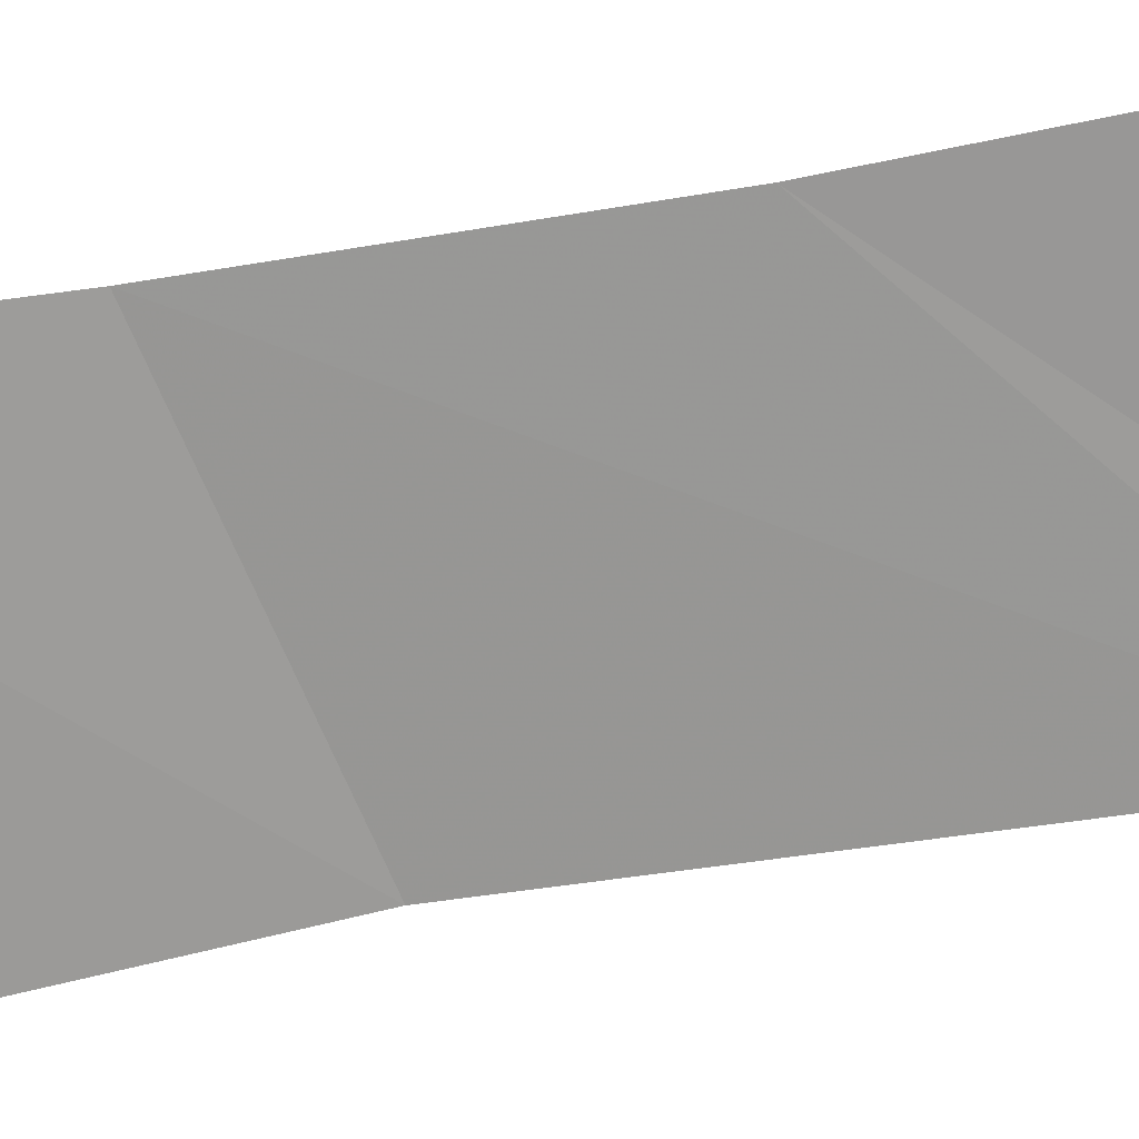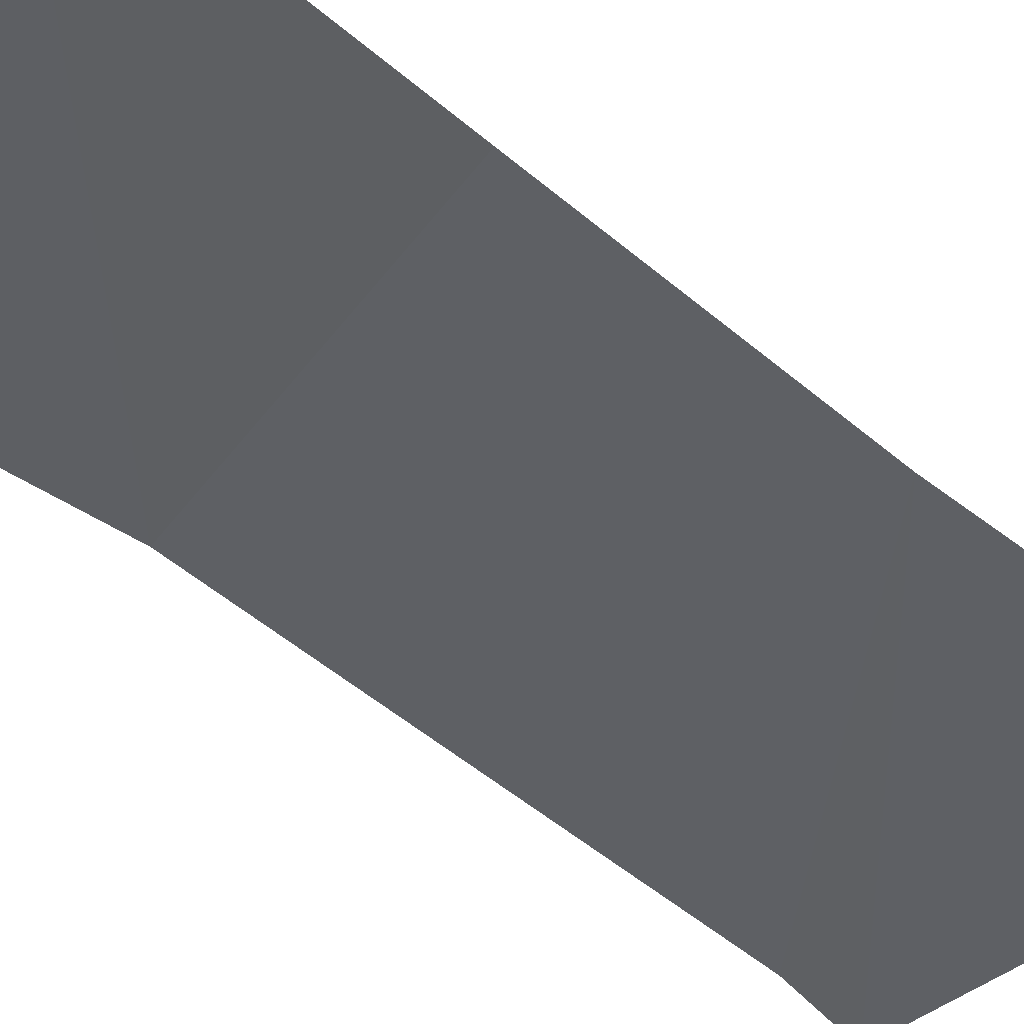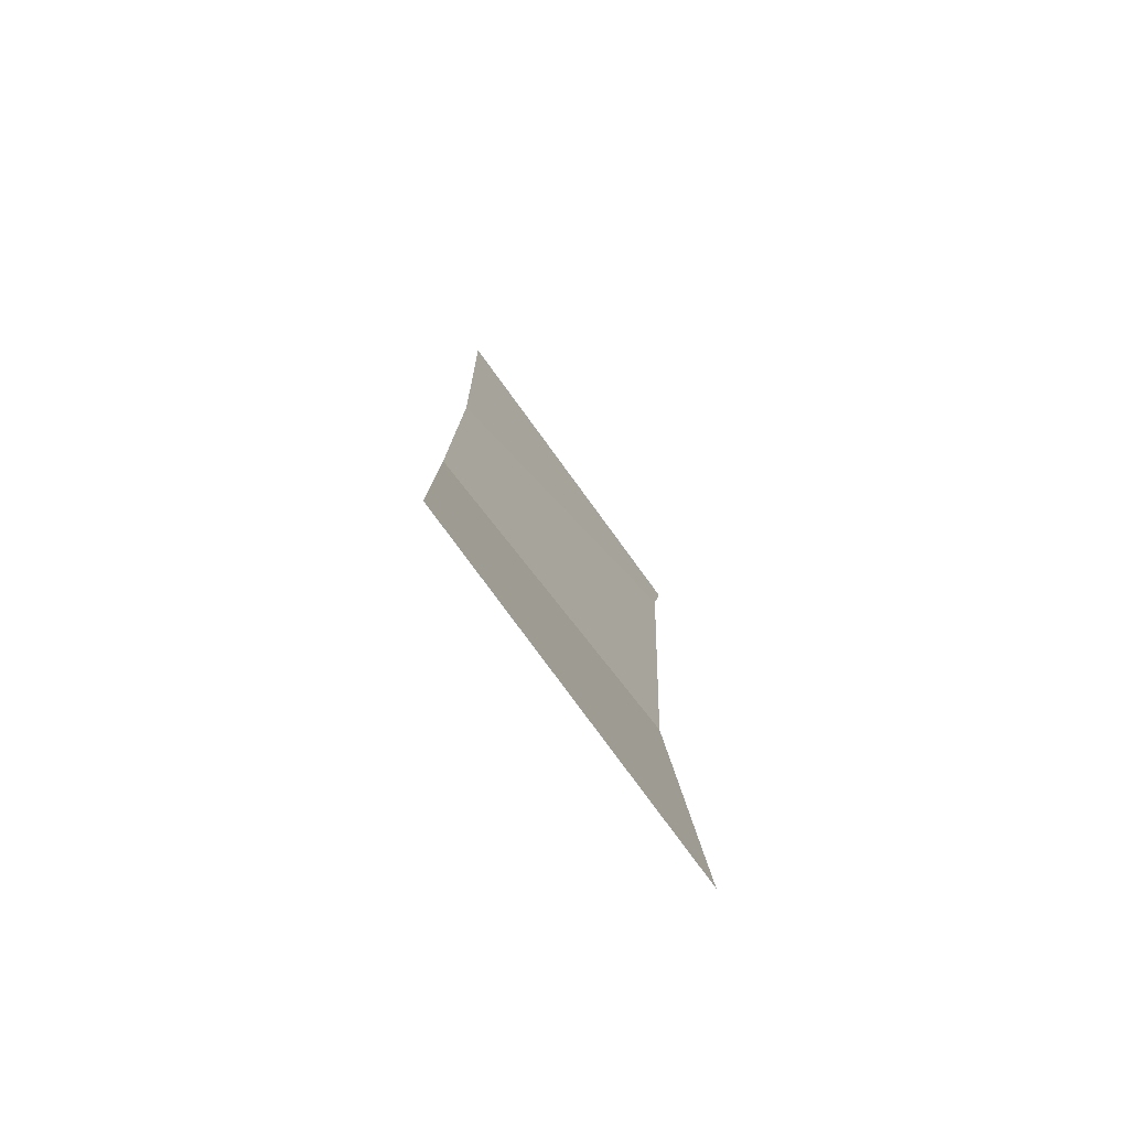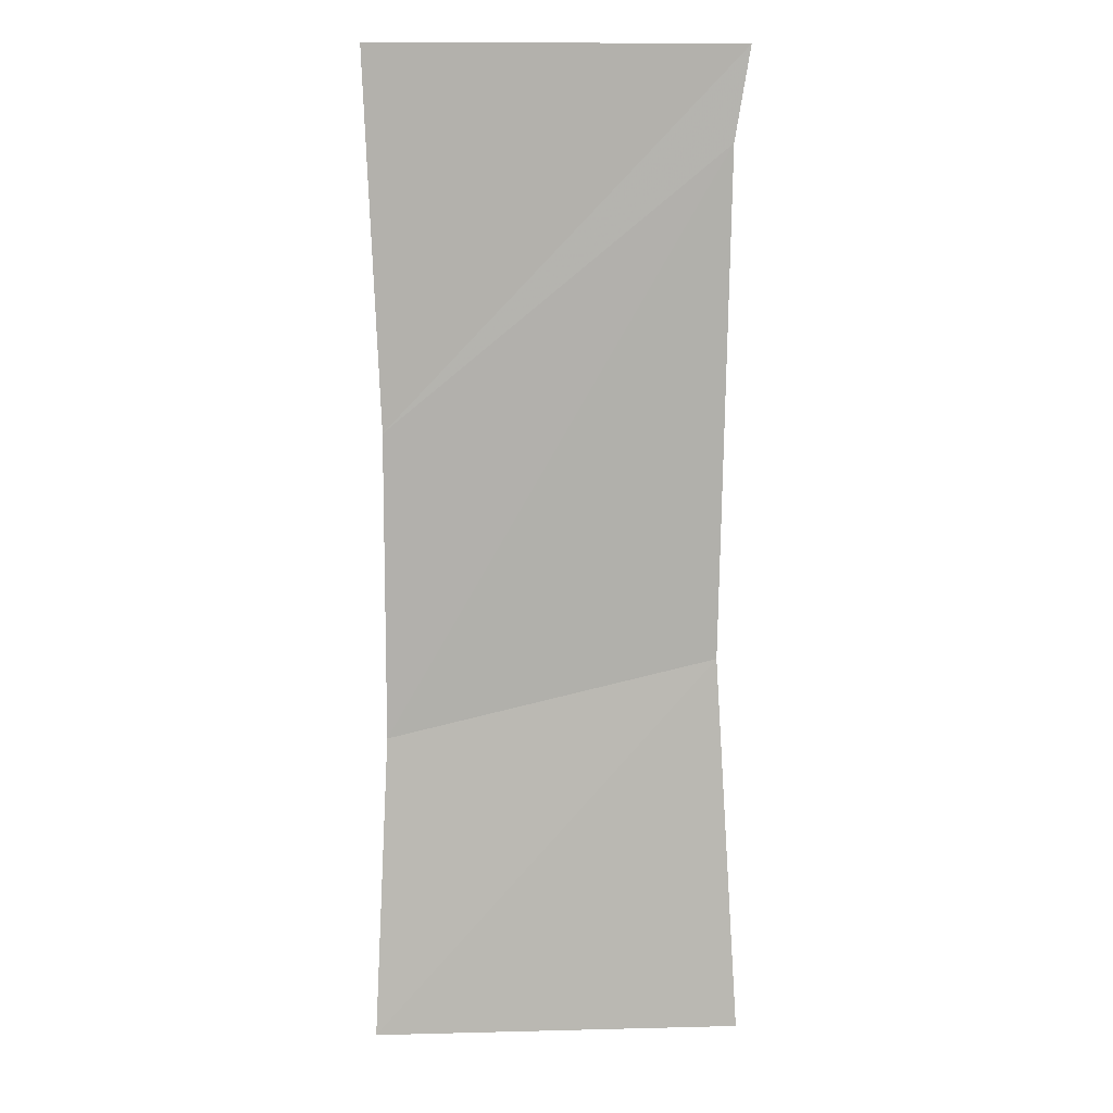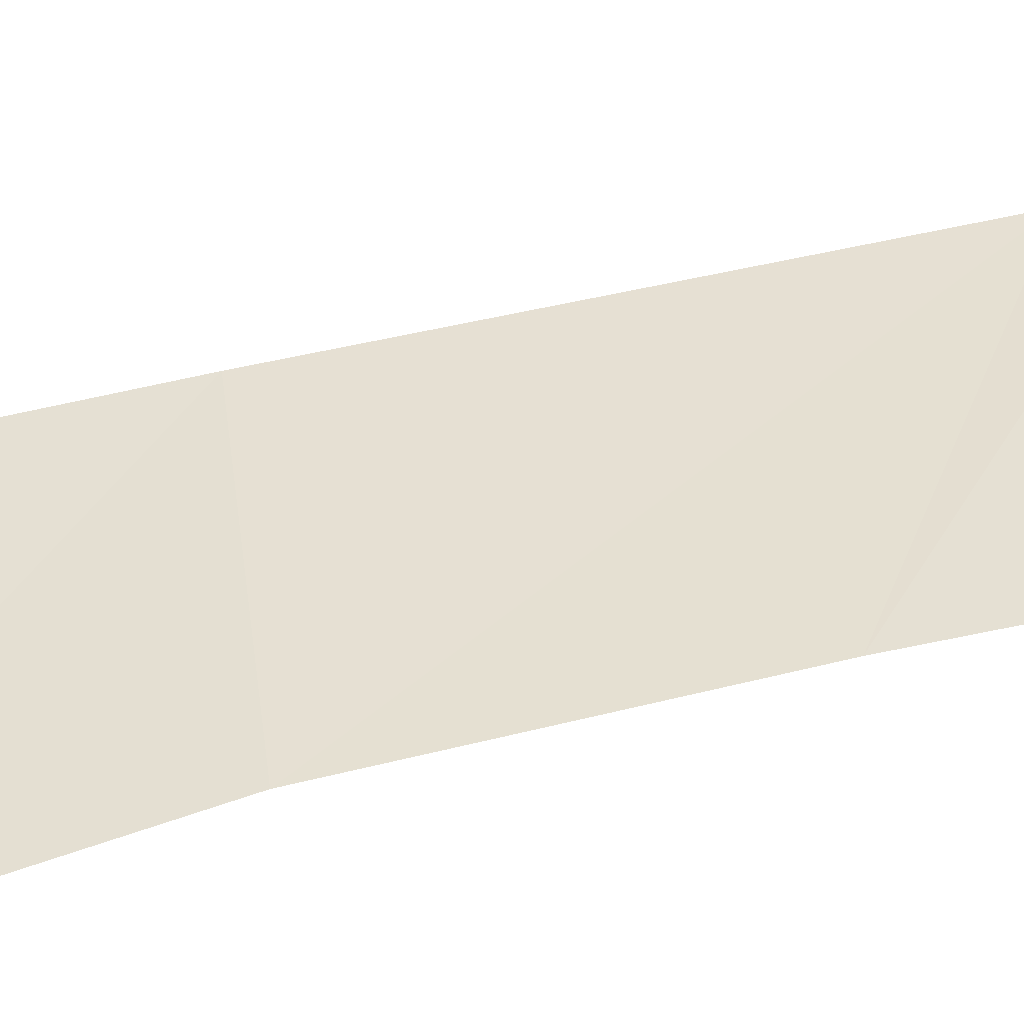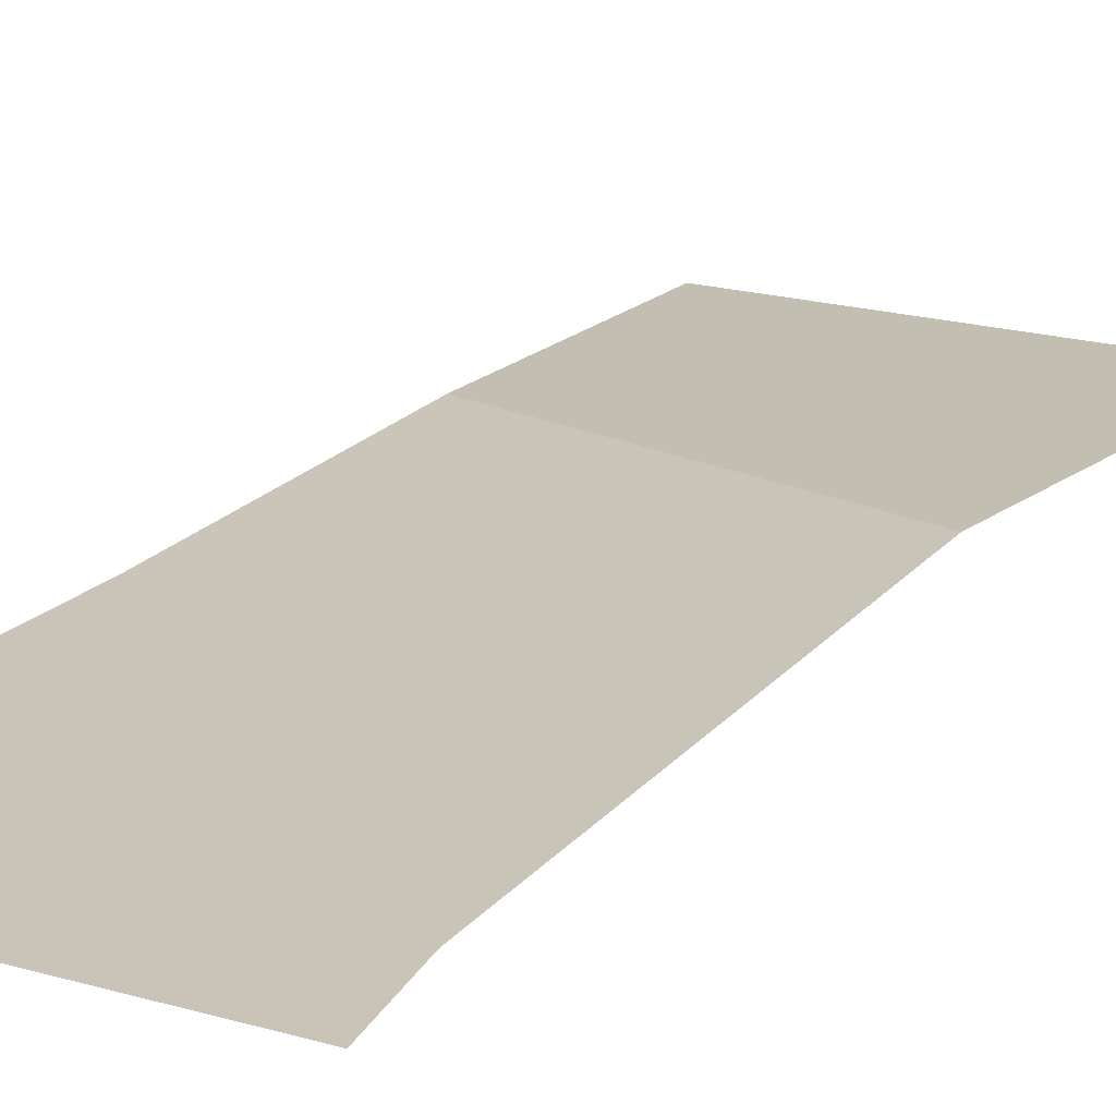
<metadata>
{"format":"obj","ext":"obj","renderer":"f3d","projection":"perspective","resolution":1024,"background":"white","views":[{"elev":-68.7,"azim":-80.4,"up":"+Y"},{"elev":-41.9,"azim":-135.6,"up":"+Y"},{"elev":-77.8,"azim":-53.9,"up":"+Z"},{"elev":10.2,"azim":-3.6,"up":"+Z"},{"elev":38.0,"azim":-110.3,"up":"+Y"},{"elev":19.1,"azim":28.9,"up":"+Y"}]}
</metadata>
<code>
v 0.1719 -0.01562 0.4062
v -0.1719 -0.007812 0.125
v -0.1719 0 -0.1875
v 0.1641 0 -0.1094
v -0.1875 -0.01562 -0.5
v 0.1875 -0.01562 -0.5
v 0.1875 -0.01562 0.5
v -0.1875 -0.01562 0.5
f 1 2 3
f 1 3 4
f 4 3 5
f 4 5 6
f 2 1 7
f 2 7 8

</code>
